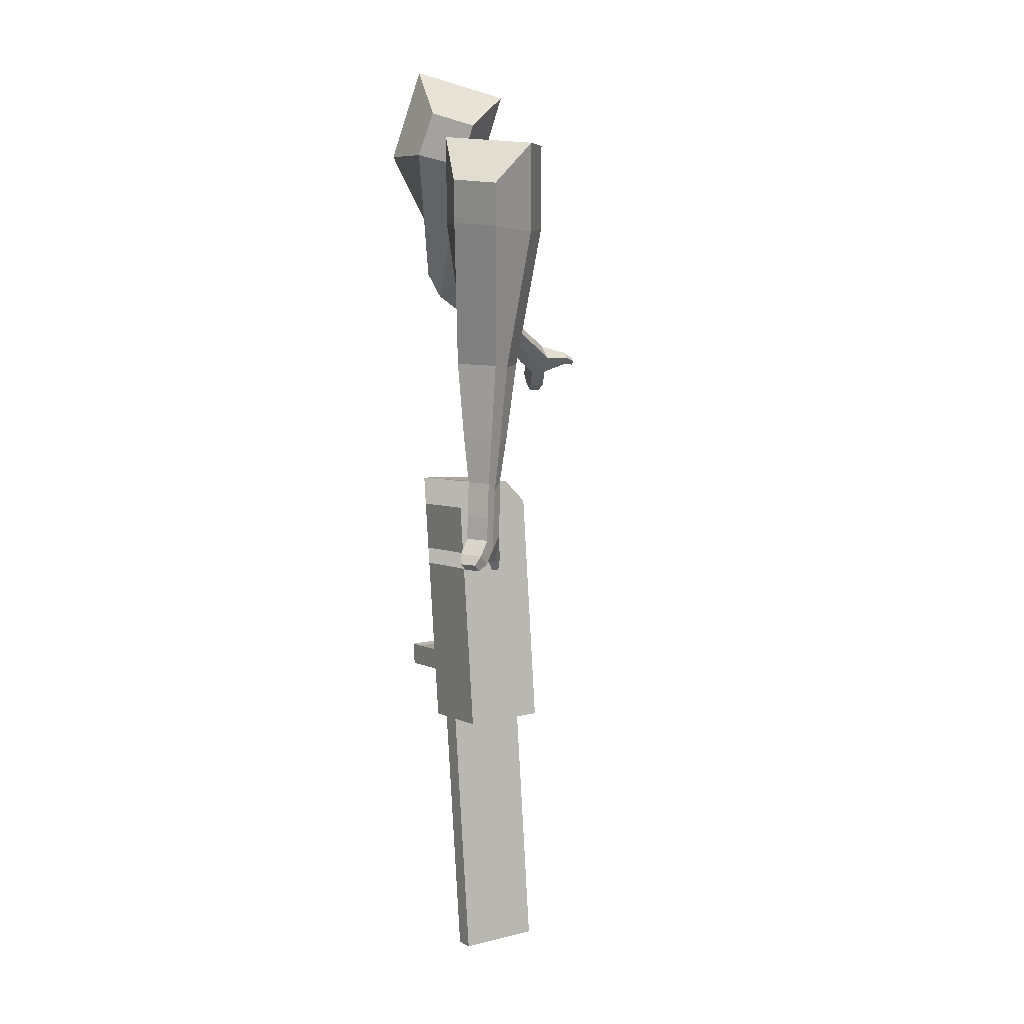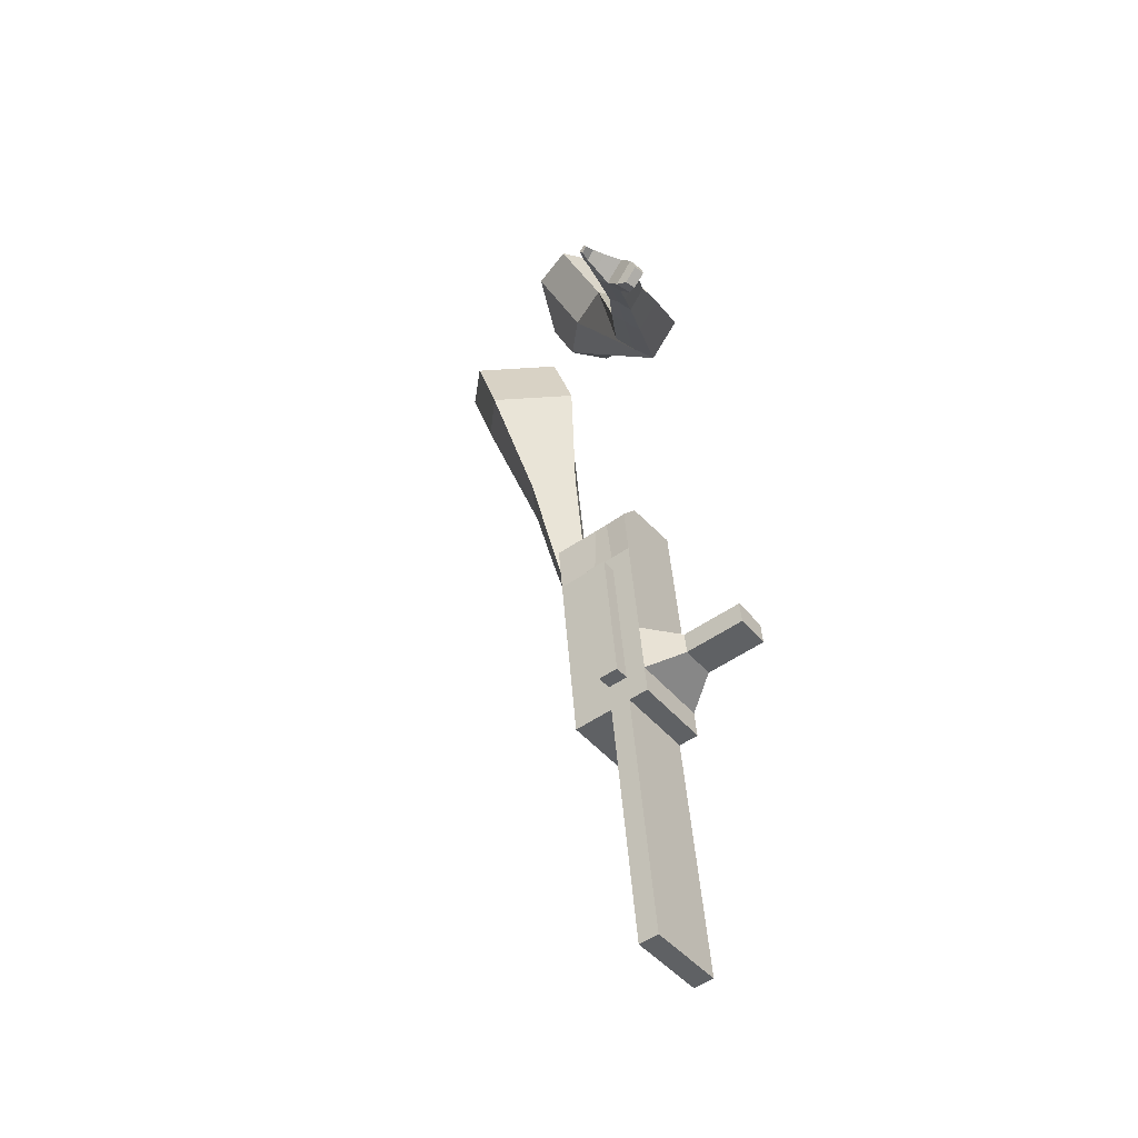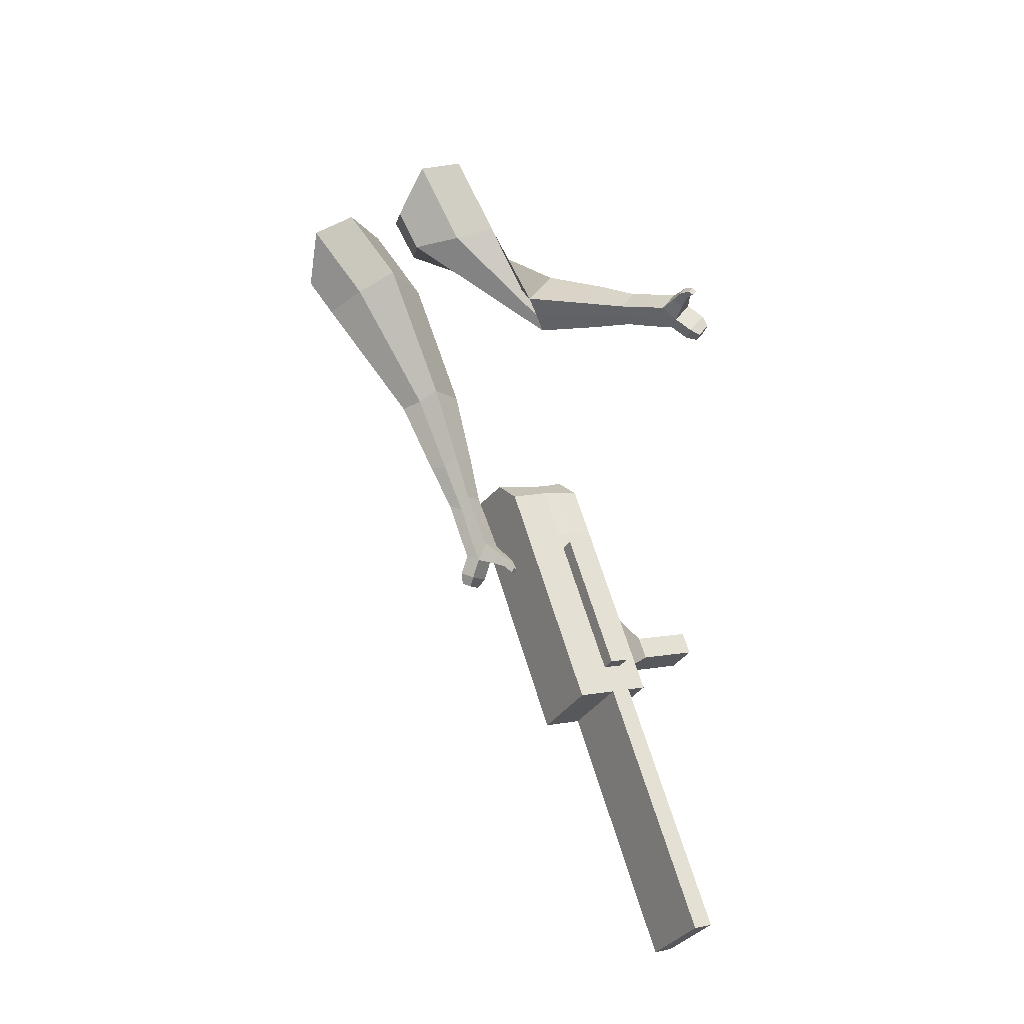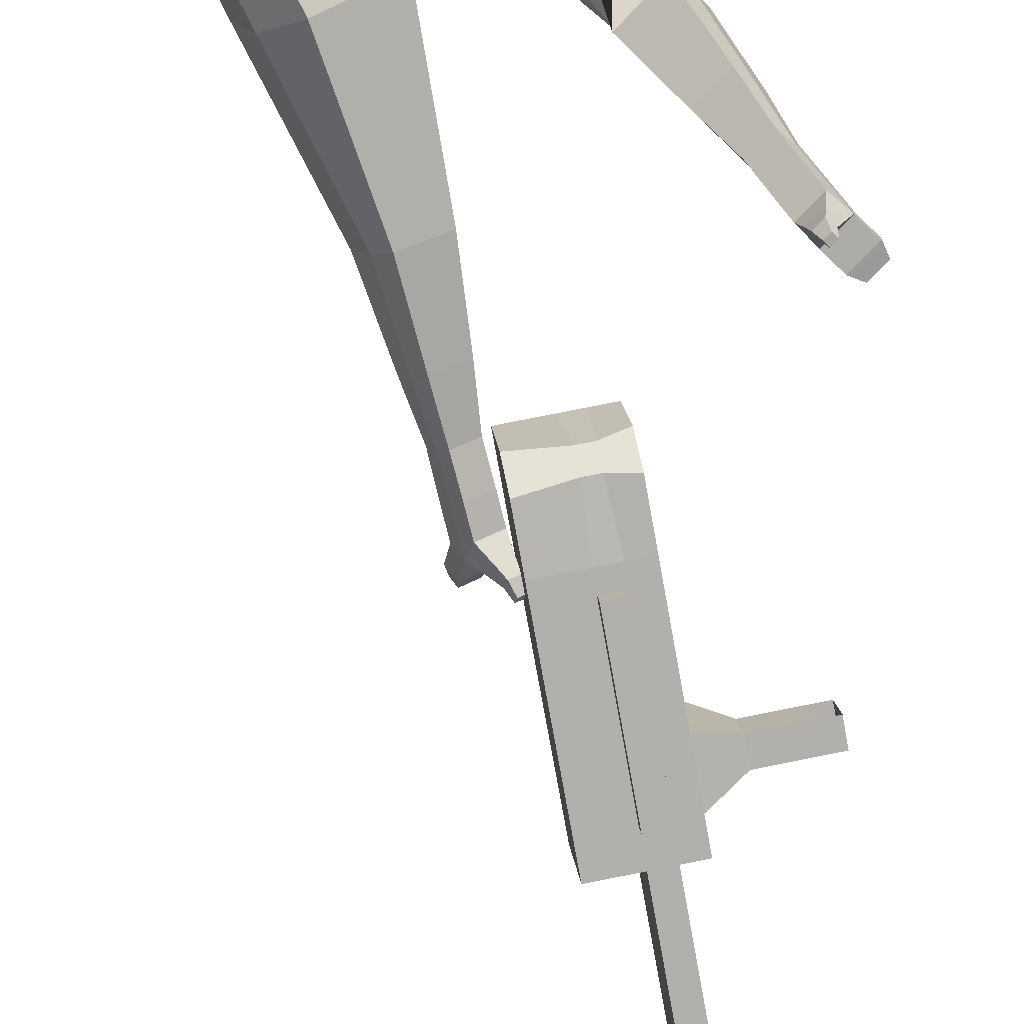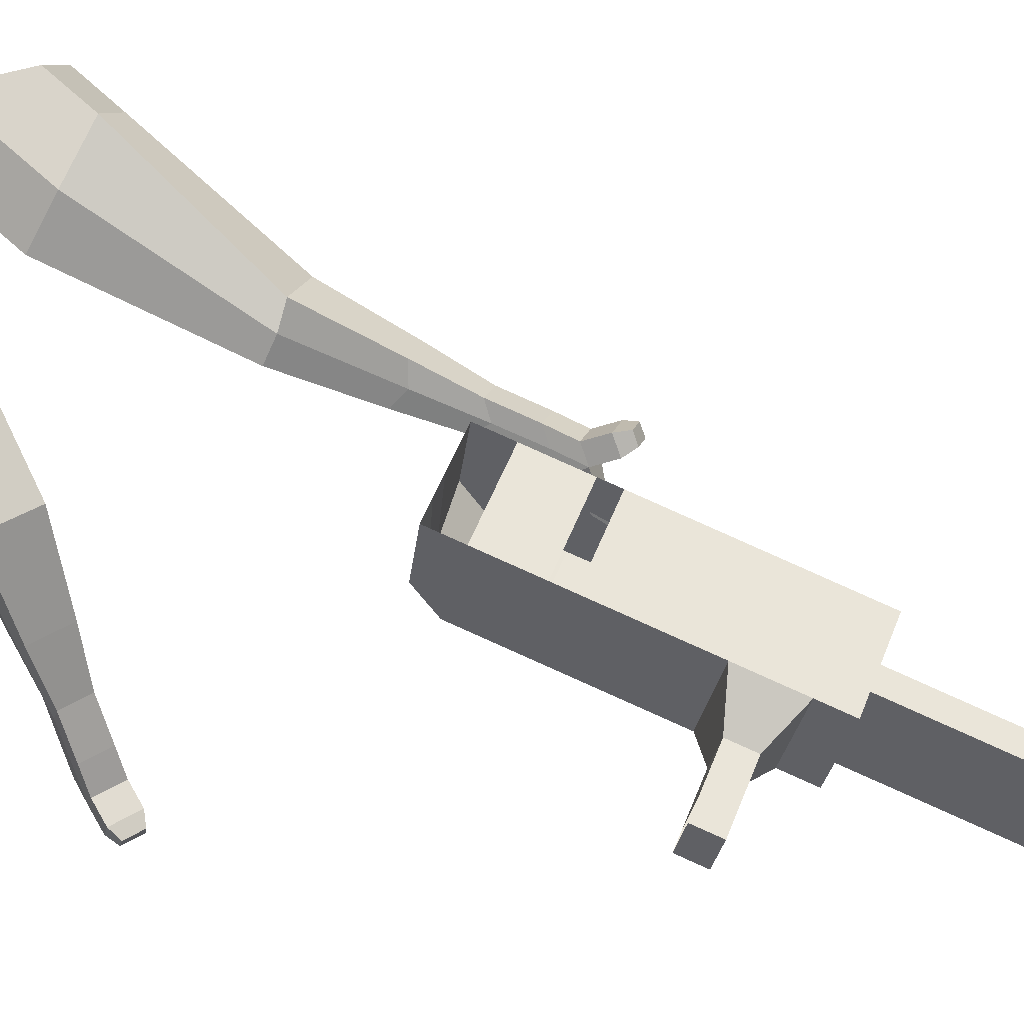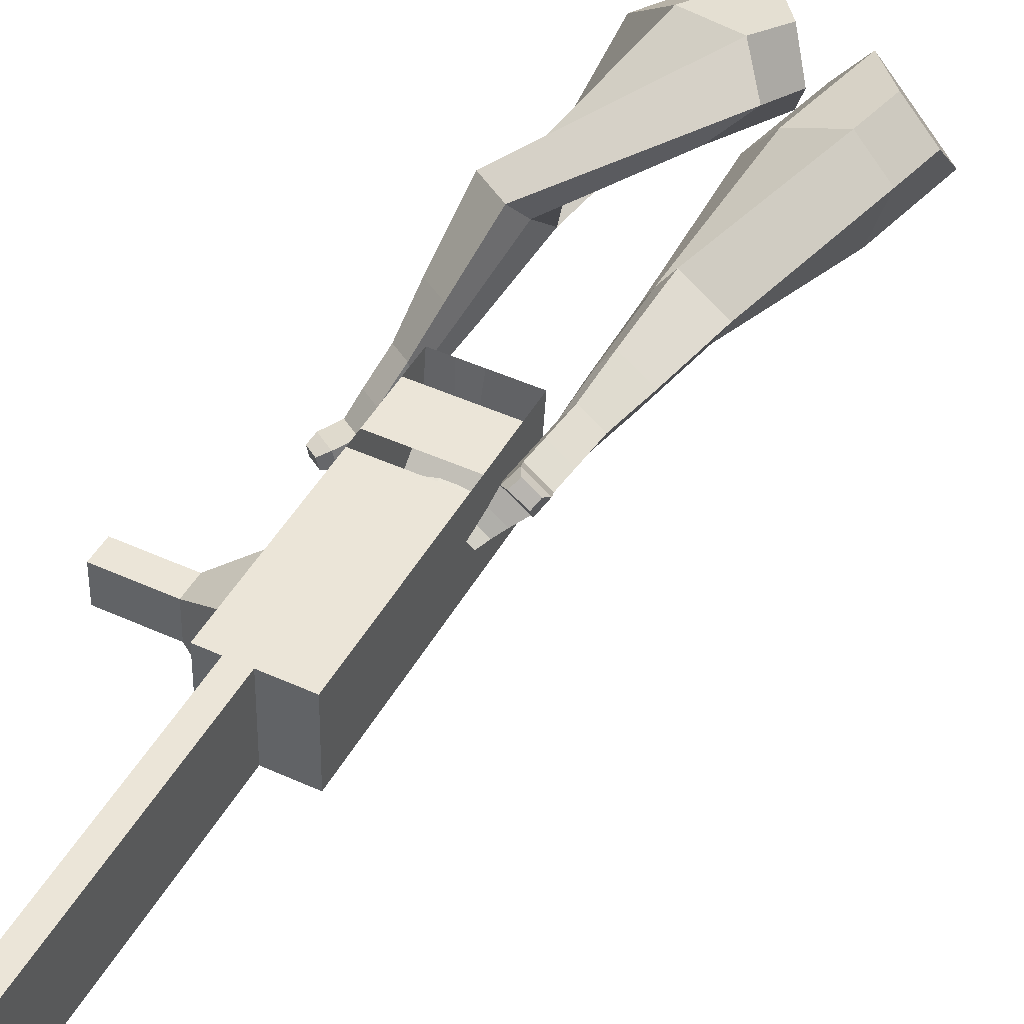
<metadata>
{"format":"obj","ext":"obj","renderer":"f3d","projection":"perspective","resolution":1024,"background":"white","views":[{"elev":-11.4,"azim":-115.2,"up":"+Z"},{"elev":-30.2,"azim":41.2,"up":"+Z"},{"elev":-19.8,"azim":-23.3,"up":"+Z"},{"elev":-67.2,"azim":-4.0,"up":"+Y"},{"elev":58.4,"azim":97.4,"up":"+Y"},{"elev":33.4,"azim":-166.7,"up":"+Y"}]}
</metadata>
<code>
o Cube.046_Cube.010
v 116.1 328.6 -1258
v 130.1 113 -1215
v 170.3 289.8 -1468
v 184.3 74.2 -1425
v -97.08 304.6 -1309
v -83.08 88.94 -1265
v -42.9 265.8 -1519
v -28.9 50.18 -1475
v 41.51 382 -969
v 55.51 166.3 -925.6
v -157.7 142.3 -976.1
v -171.7 357.9 -1020
v 7.747 406.1 -838.1
v 21.75 190.5 -794.7
v -191.4 166.5 -845.2
v -205.4 382.1 -888.6
v -12.2 420.4 -760.7
v 1.485 261.2 -742
v -211.7 237.1 -792.6
v -225.4 396.4 -811.3
v 53.15 373.6 -1014
v 67.15 158 -970.7
v -160 349.6 -1065
v -146 134 -1021
v 151.2 303.5 -1394
v 165.2 87.88 -1351
v -62.03 279.5 -1445
v -48.03 63.87 -1401
v 63.69 277.8 -1494
v 77.69 62.19 -1450
v 9.51 316.6 -1284
v 23.51 100.9 -1240
v -65.09 370 -994.2
v -51.08 154.3 -950.9
v -98.84 394.1 -863.3
v -79.46 190.9 -809.3
v -118.8 408.4 -786
v -93.13 238.6 -773.8
v -39.44 146 -996
v -53.45 361.6 -1039
v 58.57 75.87 -1376
v 44.56 291.5 -1419
v 117 283.8 -1481
v 76.81 107 -1227
v 2.214 160.3 -938.2
v -43.53 195 -800.8
v -57.19 242.7 -765.3
v -0.151 367.6 -1027
v 97.86 297.5 -1407
v 131 68.19 -1438
v 62.81 322.6 -1271
v -11.79 376 -981.6
v -45.55 400.1 -850.7
v -65.49 414.4 -773.4
v 13.85 152 -983.3
v 111.9 81.88 -1363
v 16.47 111.6 -975.2
v -36.82 105.6 -987.9
v 114.5 41.5 -1355
v 61.19 35.5 -1368
v 26.14 60.57 -1232
v 79.43 66.58 -1219
v 235.2 260.5 -1323
v 219.7 271.6 -1263
v 225.8 176.2 -1244
v 241.3 165.1 -1304
v 281.2 265.7 -1312
v 265.7 276.8 -1252
v 271.9 181.4 -1233
v 287.4 170.3 -1293
v 351.7 273.6 -1295
v 336.2 284.7 -1235
v 342.4 189.4 -1216
v 357.9 178.3 -1276
v 397.1 278.7 -1284
v 381.6 289.8 -1224
v 387.8 194.5 -1205
v 403.3 183.4 -1265
v 309 -59.13 -2128
v 255.7 -65.14 -2140
v 241.7 150.5 -2184
v 295 156.5 -2171
f 25 26 4 3
f 29 30 8 7
f 27 28 6 5
f 22 21 9 10
f 42 27 5 31
f 56 26 2 44
f 10 9 13 14
f 55 22 10 45
f 23 24 11 12
f 46 14 18 47
f 45 10 14 46
f 12 11 15 16
f 33 12 16 35
f 54 47 18 17
f 16 15 19 20
f 14 13 17 18
f 5 6 24 23
f 44 2 22 55
f 31 5 23 40
f 2 1 21 22
f 50 4 26 56
f 29 7 27 42
f 7 8 28 27
f 26 25 63 66
f 43 29 42 49
f 8 30 41 28
f 51 31 40 48
f 6 32 39 24
f 20 19 38 37
f 52 33 35 53
f 11 34 36 15
f 15 36 38 19
f 24 39 34 11
f 28 41 32 6
f 49 42 31 51
f 30 29 81 80
f 3 4 50 43
f 25 49 51 1
f 9 52 53 13
f 1 51 48 21
f 3 43 49 25
f 30 50 56 41
f 32 41 60 61
f 37 38 47 54
f 34 45 46 36
f 36 46 47 38
f 39 55 45 34
f 55 39 58 57
f 61 62 57 58
f 60 59 62 61
f 39 32 61 58
f 44 55 57 62
f 41 56 59 60
f 56 44 62 59
f 66 63 67 70
f 1 2 65 64
f 2 26 66 65
f 25 1 64 63
f 69 70 74 73
f 64 65 69 68
f 65 66 70 69
f 63 64 68 67
f 73 74 78 77
f 67 68 72 71
f 70 67 71 74
f 68 69 73 72
f 76 77 78 75
f 71 72 76 75
f 74 71 75 78
f 82 79 80 81
f 50 30 80 79
f 43 50 79 82
f 29 43 82 81
o Cube.048_Cube.024
v -528.4 523 135
v -682.4 341.7 92.85
v -405.5 465.1 -64.82
v -558.4 282.6 -107.1
v -675.8 613.6 -53.04
v -754.8 520.7 -74.68
v -612.8 584 -155.5
v -691.3 490.9 -176.5
v -403.8 291 -483.7
v -305.8 368 -461.9
v -376.3 467.5 -495.7
v -474.4 390.5 -517.5
v -336 290.5 -689.3
v -263.9 347.1 -673.3
v -315.8 420.2 -698.2
v -387.9 363.6 -714.2
v -293.1 292.9 -818.2
v -240.4 334.3 -806.5
v -278.4 387.8 -824.7
v -331 346.4 -836.4
v -479.9 549.5 -112.8
v -642.2 356.6 -156.4
v -610.5 611 99.29
v -774 418.5 54.49
v -336.4 419.5 -483.4
v -440.5 337.8 -506.6
v -282 383.3 -703.1
v -358.6 323.2 -720.2
v -249.7 359.3 -841
v -305.6 315.4 -853.5
v -263.1 279.7 -906.5
v -210.4 321.1 -894.8
v -219.9 349.5 -940.1
v -275.9 305.6 -952.5
v -301.3 336.1 -933.8
v -248.6 377.4 -922.1
v -242.3 271.2 -970.2
v -189.6 312.6 -958.5
v -199.1 341 -1004
v -255.1 297.1 -1016
v -280.4 327.6 -997.6
v -227.7 369 -985.9
v -206.5 254.2 -1001
v -172.6 280.8 -993
v -178.7 299.1 -1022
v -214.7 270.8 -1030
v -262.8 321.1 -1066
v -288.2 351.6 -1047
v -235.5 392.9 -1036
v -206.9 365 -1054
v -182.6 241.2 -1021
v -159.8 259.2 -1016
v -163.9 271.5 -1035
v -188.2 252.5 -1041
v -164.6 235.5 -1050
v -150.3 246.7 -1047
v -152.9 254.4 -1059
v -168.1 242.5 -1062
v -262.2 346.2 -1088
v -279 366.5 -1075
v -244 394 -1067
v -225 375.4 -1079
v -266 559.1 419.1
v -321.4 330.4 364.1
v -142.5 578.6 213.5
v -194.8 349.1 159.1
v -447 583.7 240.3
v -475.3 466.4 212.1
v -375.4 597.5 133.1
v -410.4 476 106.9
v -83.05 296.2 -99.15
v -3.269 305.5 -3.231
v 72.48 377.8 -70.99
v -4.385 368.7 -166.8
v 38.32 130.3 -167.1
v 96.9 134.1 -94.9
v 154.7 187.4 -144.7
v 96.16 183.5 -216.9
v 116.8 27.64 -209.2
v 159.6 30.46 -156.4
v 201.9 69.4 -192.8
v 159.1 66.57 -245.5
v -237.4 624.9 172.1
v -305.3 378.5 115.2
v -380.9 601.5 391.3
v -439.6 358.7 332.9
v 41.02 333.3 -33.62
v -43.56 327.7 -137.9
v 136.4 145.4 -123.9
v 74.23 141.3 -200.5
v 194.8 27.78 -182
v 149.3 24.78 -238.1
v 158.5 -51.41 -238.7
v 201.3 -48.59 -186
v 244.6 -56.02 -218
v 199.2 -59.02 -274
v 207.7 -16.49 -280.5
v 250.5 -13.66 -227.7
v 189.3 -107.5 -260.7
v 232.1 -104.6 -207.9
v 275.4 -112.1 -239.9
v 229.9 -115.1 -296
v 238.5 -72.54 -302.5
v 281.3 -69.71 -249.7
v 200.5 -155.2 -251.6
v 228.1 -153.4 -217.7
v 255.9 -158.2 -238.3
v 226.7 -160.1 -274.3
v 272.3 -128.7 -329.6
v 280.8 -86.16 -336.1
v 323.6 -83.33 -283.3
v 317.7 -125.7 -273.6
v 206.8 -188 -245.7
v 225.3 -186.8 -222.8
v 244.1 -190 -236.7
v 224.4 -191.3 -261
v 221.5 -219 -249
v 233.2 -218.3 -234.6
v 244.9 -220.3 -243.3
v 232.6 -221.1 -258.5
v 303.9 -128.4 -339.7
v 309.6 -100.1 -344
v 338 -98.25 -308.9
v 334.1 -126.4 -302.4
f 83 84 86 85
f 90 89 93 94
f 89 90 88 87
f 105 106 84 83
f 103 89 87 105
f 104 86 84 106
f 94 93 97 98
f 103 85 92 107
f 104 90 94 108
f 85 86 91 92
f 110 98 102 112
f 107 92 96 109
f 108 94 98 110
f 92 91 95 96
f 101 111 115 118
f 96 95 99 100
f 98 97 101 102
f 109 96 100 111
f 97 109 111 101
f 100 99 113 114
f 91 108 110 95
f 93 107 109 97
f 95 110 112 99
f 86 104 108 91
f 89 103 107 93
f 90 104 106 88
f 85 103 105 83
f 87 88 106 105
f 117 118 124 123
f 113 116 122 119
f 102 101 118 117
f 111 100 114 115
f 99 112 116 113
f 112 102 117 116
f 124 121 132 131
f 120 119 125 126
f 115 114 120 121
f 118 115 121 124
f 116 117 123 122
f 114 113 119 120
f 128 127 135 136
f 119 122 128 125
f 121 120 126 127
f 122 121 127 128
f 131 132 144 143
f 122 123 130 129
f 123 124 131 130
f 121 122 129 132
f 136 135 139 140
f 127 126 134 135
f 125 128 136 133
f 126 125 133 134
f 138 137 140 139
f 135 134 138 139
f 133 136 140 137
f 134 133 137 138
f 144 141 142 143
f 129 130 142 141
f 132 129 141 144
f 130 131 143 142
f 145 146 148 147
f 152 151 155 156
f 151 152 150 149
f 167 168 146 145
f 165 151 149 167
f 166 148 146 168
f 156 155 159 160
f 165 147 154 169
f 166 152 156 170
f 147 148 153 154
f 172 160 164 174
f 169 154 158 171
f 170 156 160 172
f 154 153 157 158
f 163 173 177 180
f 158 157 161 162
f 160 159 163 164
f 171 158 162 173
f 159 171 173 163
f 162 161 175 176
f 153 170 172 157
f 155 169 171 159
f 157 172 174 161
f 148 166 170 153
f 151 165 169 155
f 152 166 168 150
f 147 165 167 145
f 149 150 168 167
f 179 180 186 185
f 175 178 184 181
f 164 163 180 179
f 173 162 176 177
f 161 174 178 175
f 174 164 179 178
f 186 183 194 193
f 182 181 187 188
f 177 176 182 183
f 180 177 183 186
f 178 179 185 184
f 176 175 181 182
f 190 189 197 198
f 181 184 190 187
f 183 182 188 189
f 184 183 189 190
f 193 194 206 205
f 184 185 192 191
f 185 186 193 192
f 183 184 191 194
f 198 197 201 202
f 189 188 196 197
f 187 190 198 195
f 188 187 195 196
f 200 199 202 201
f 197 196 200 201
f 195 198 202 199
f 196 195 199 200
f 206 203 204 205
f 191 192 204 203
f 194 191 203 206
f 192 193 205 204

</code>
